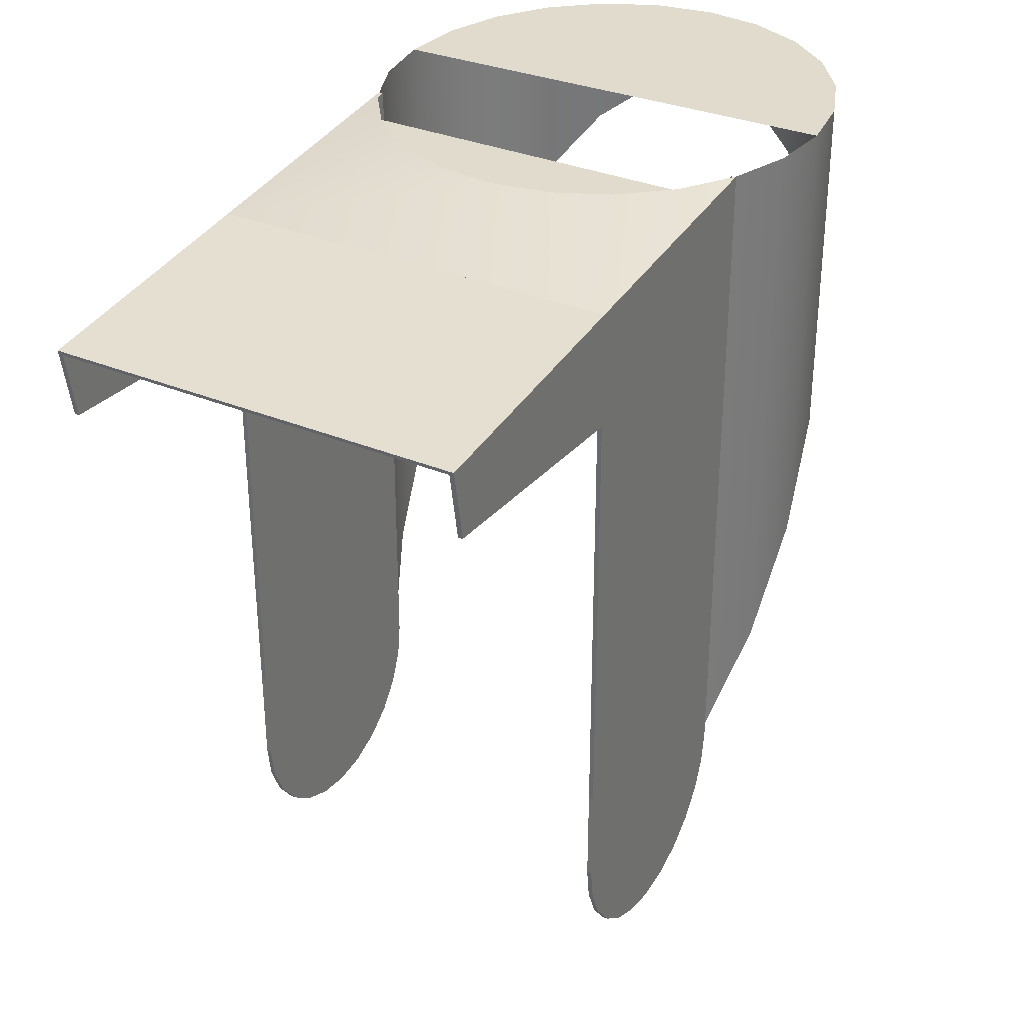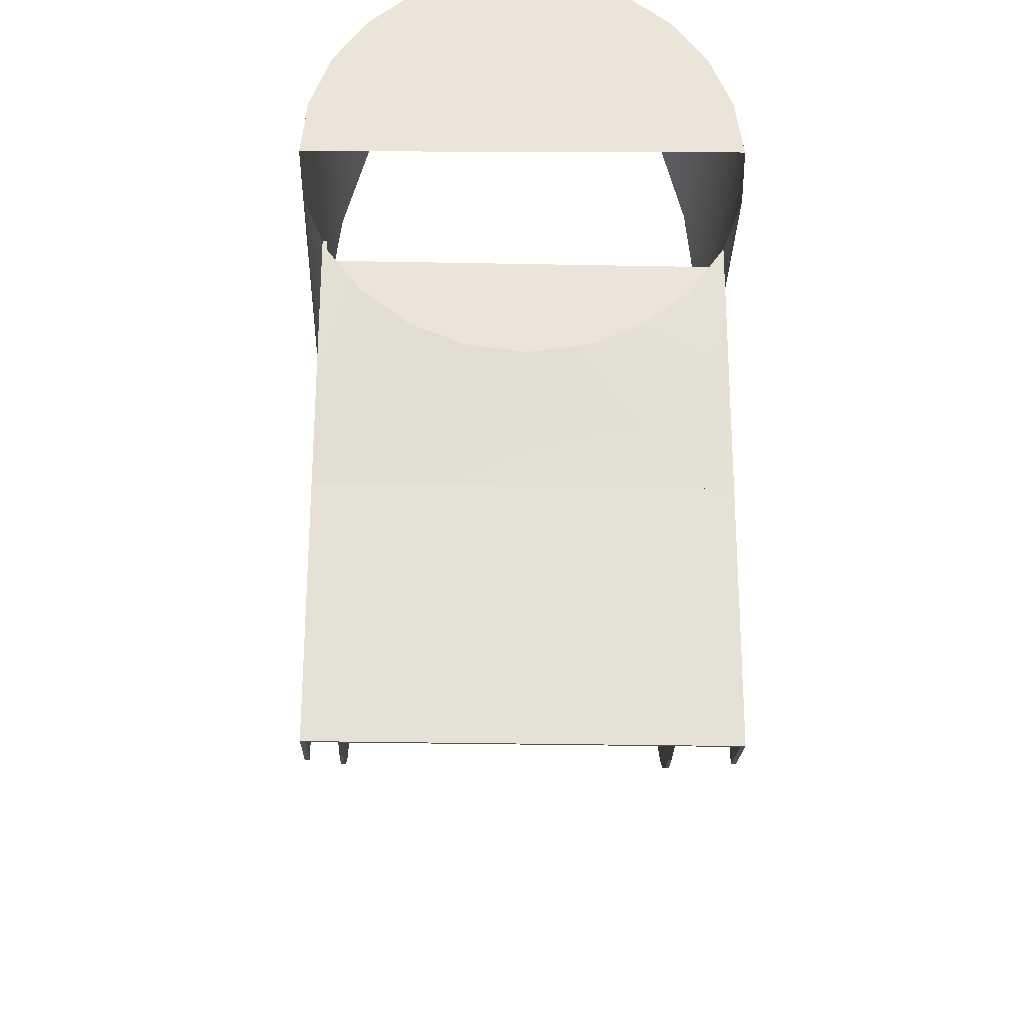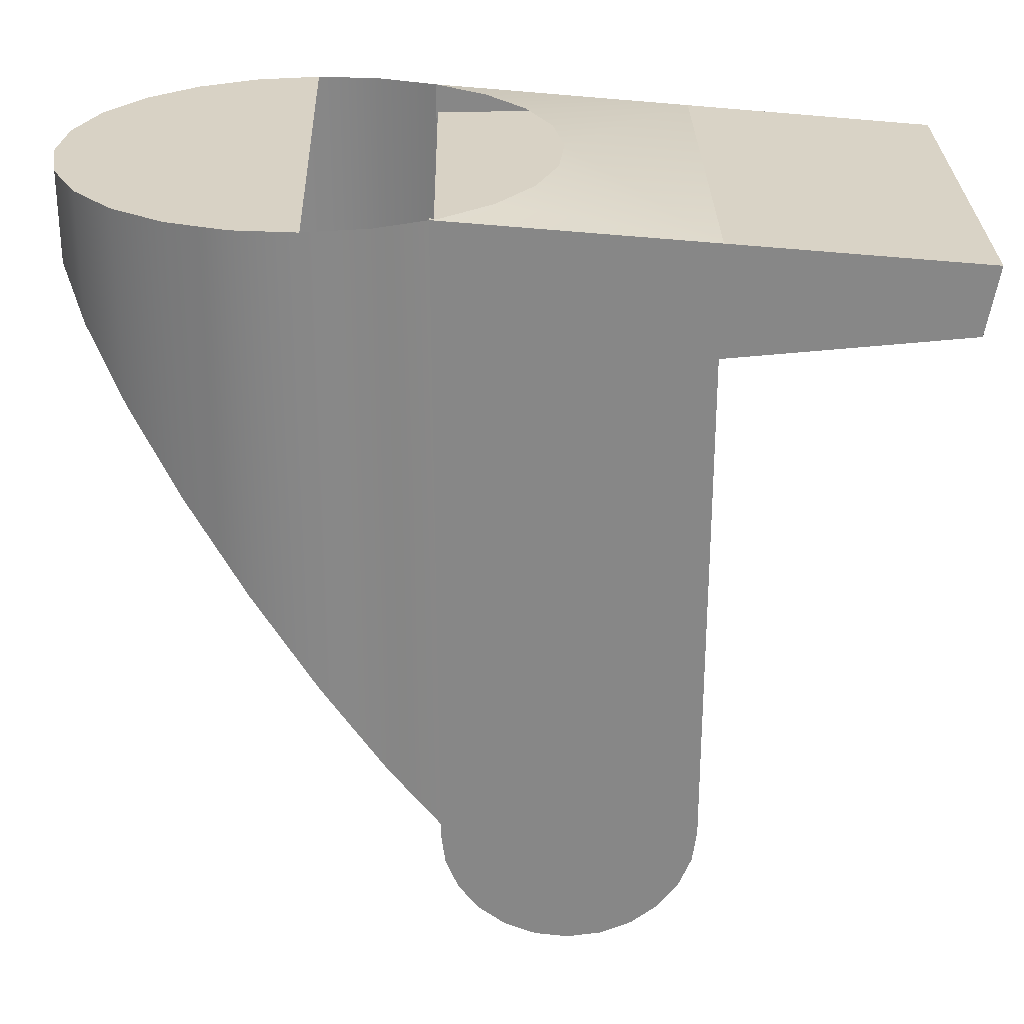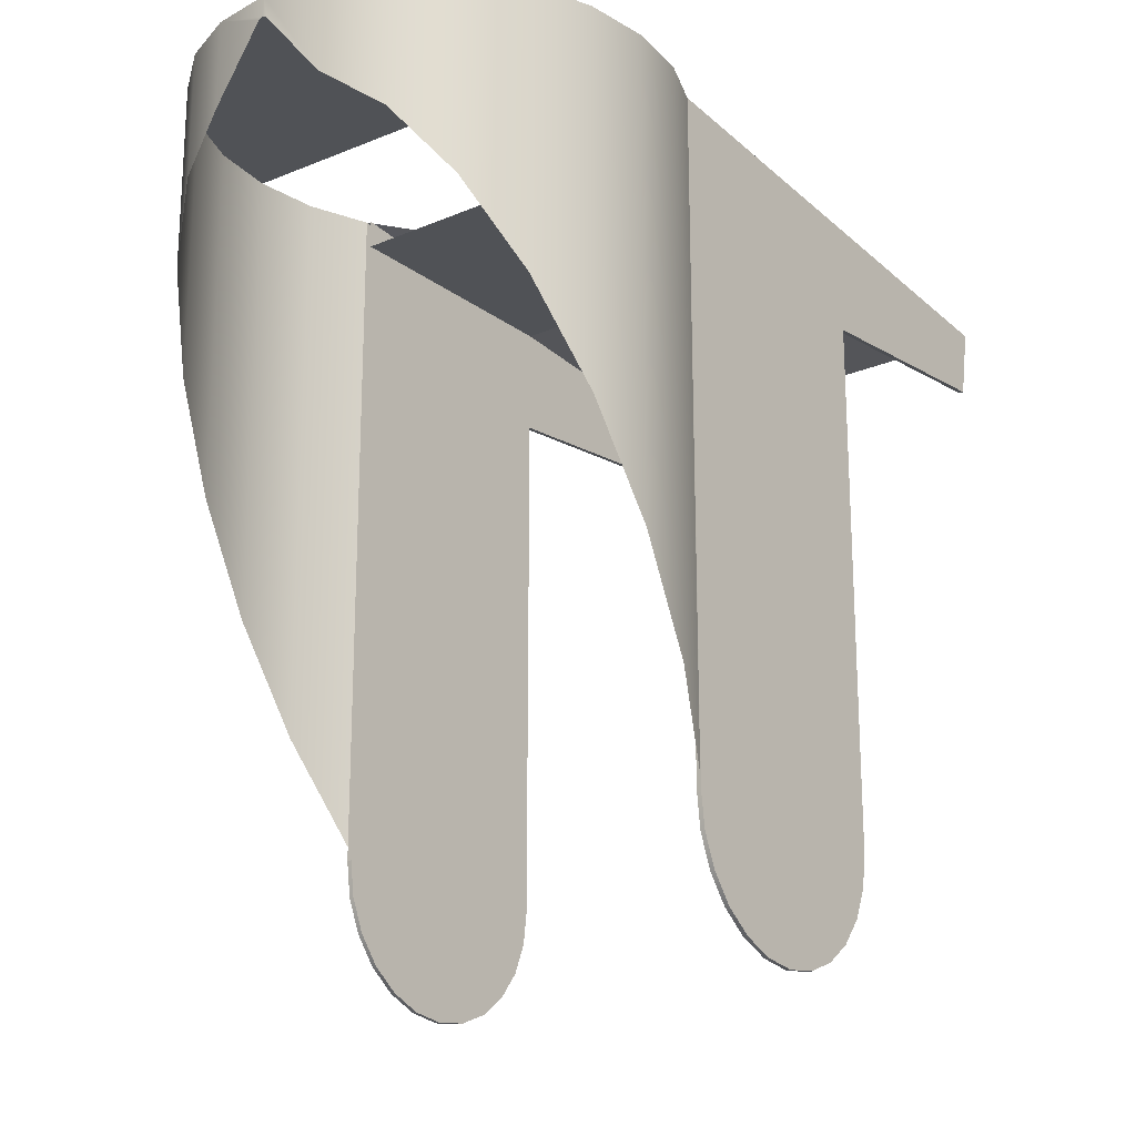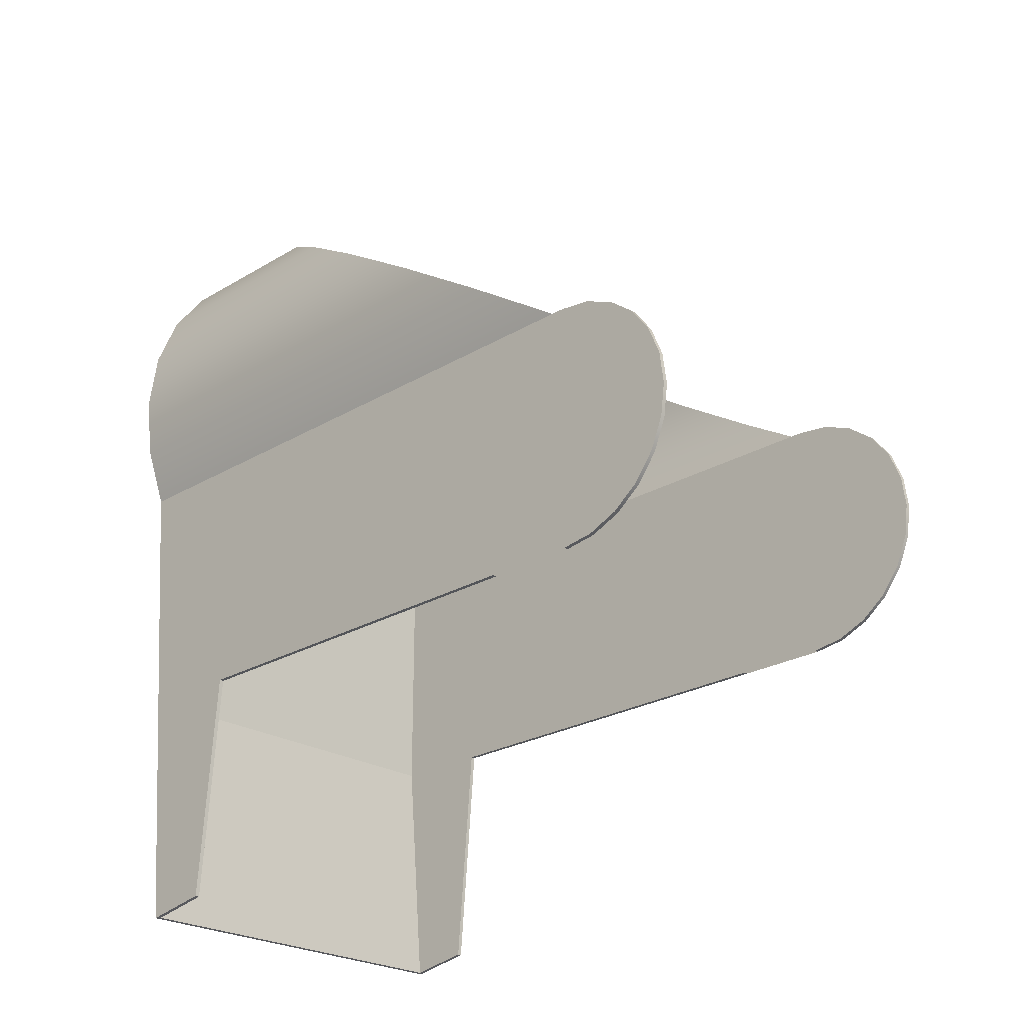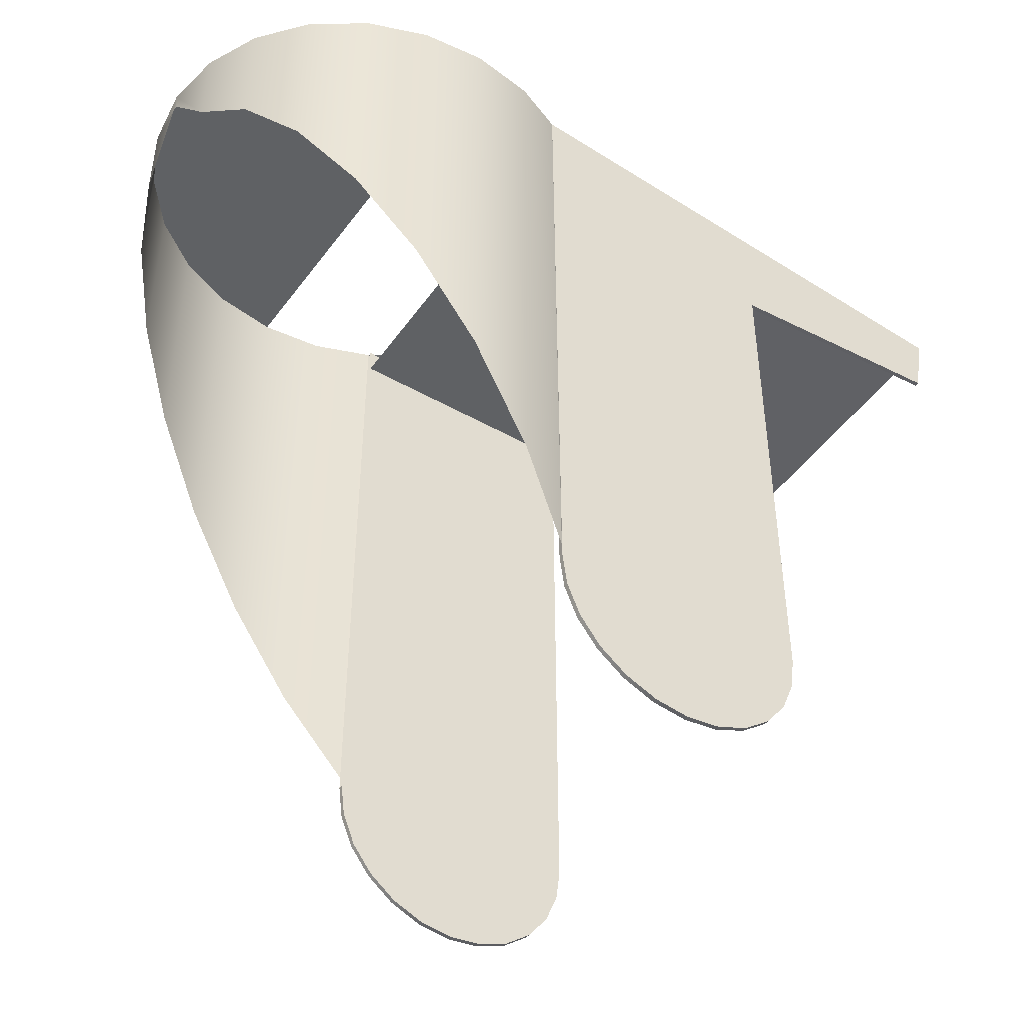
<metadata>
{"format":"obj","ext":"obj","renderer":"f3d","projection":"perspective","resolution":1024,"background":"white","views":[{"elev":33.2,"azim":-150.2,"up":"+Y"},{"elev":-29.9,"azim":178.4,"up":"+Z"},{"elev":27.7,"azim":89.1,"up":"+Y"},{"elev":-20.7,"azim":37.4,"up":"+Y"},{"elev":-24.3,"azim":-45.4,"up":"+Z"},{"elev":-45.7,"azim":56.8,"up":"+Y"}]}
</metadata>
<code>
o mesh9/mesh9-geometry#mesh9-geometry
v -0.5649 -0.3657 0.289
v -0.5658 -0.3293 0.2825
v -0.5658 -0.3759 0.2825
v -0.5649 -0.3293 0.289
v -0.5651 -0.3293 0.2761
v -0.5625 -0.3563 0.295
v -0.5426 -0.3293 0.2821
v -0.5651 -0.3861 0.2761
v -0.5625 -0.3293 0.295
v -0.5629 -0.3308 0.27
v -0.5587 -0.3482 0.3001
v -0.5587 -0.3293 0.3001
v -0.5629 -0.3957 0.27
v -0.5629 -0.3293 0.27
v -0.5538 -0.3293 0.304
v -0.5629 -0.3871 0.2433
v -0.5629 -0.3317 0.2432
v -0.5538 -0.3421 0.304
v -0.5482 -0.3293 0.3064
v -0.5629 -0.3971 0.27
v -0.5629 -0.3652 0.2432
v -0.5629 -0.3321 0.2432
v -0.5593 -0.3293 0.2647
v -0.5422 -0.3293 0.3071
v -0.5482 -0.3383 0.3064
v -0.5629 -0.3971 0.2433
v -0.5624 -0.3871 0.2433
v -0.5629 -0.3432 0.2432
v -0.5624 -0.3321 0.2432
v -0.5629 -0.334 0.2174
v -0.5545 -0.3293 0.2607
v -0.5422 -0.3314 0.3071
v -0.5362 -0.3293 0.3062
v -0.5427 -0.3315 0.3071
v -0.5629 -0.4005 0.2695
v -0.5624 -0.3652 0.2432
v -0.5624 -0.3432 0.2432
v -0.5629 -0.3411 0.2186
v -0.5624 -0.3317 0.2432
v -0.549 -0.3293 0.258
v -0.5418 -0.3315 0.3071
v -0.5306 -0.3293 0.3036
v -0.5362 -0.3386 0.3062
v -0.5629 -0.4005 0.2437
v -0.5624 -0.3971 0.27
v -0.5624 -0.3321 0.2698
v -0.5624 -0.3411 0.2186
v -0.5228 -0.3317 0.2432
v -0.5624 -0.3344 0.2175
v -0.543 -0.3293 0.2571
v -0.5306 -0.3428 0.3036
v -0.5259 -0.3293 0.2995
v -0.5629 -0.4037 0.2682
v -0.5624 -0.3971 0.2433
v -0.5624 -0.4005 0.2695
v -0.5624 -0.3957 0.27
v -0.5223 -0.3317 0.2432
v -0.5228 -0.3321 0.2432
v -0.5228 -0.3321 0.2698
v -0.5228 -0.3344 0.2175
v -0.5223 -0.334 0.2174
v -0.5259 -0.3492 0.2995
v -0.5223 -0.3293 0.2942
v -0.5629 -0.4037 0.2451
v -0.5624 -0.4005 0.2437
v -0.5624 -0.3308 0.27
v -0.5223 -0.3321 0.2432
v -0.5228 -0.3294 0.2691
v -0.54 -0.3293 0.2574
v -0.5201 -0.3293 0.2882
v -0.5629 -0.4065 0.2661
v -0.5624 -0.4037 0.2682
v -0.5624 -0.3317 0.2698
v -0.5223 -0.3293 0.2701
v -0.5223 -0.3293 0.27
v -0.5228 -0.3317 0.2698
v -0.5223 -0.3385 0.2432
v -0.5228 -0.3385 0.2432
v -0.5228 -0.3411 0.2186
v -0.5369 -0.3293 0.2578
v -0.5223 -0.3575 0.2942
v -0.5194 -0.3293 0.2817
v -0.5629 -0.4065 0.2472
v -0.5624 -0.4037 0.2451
v -0.5624 -0.3293 0.27
v -0.5228 -0.3293 0.27
v -0.5227 -0.3293 0.2692
v -0.5228 -0.3293 0.2701
v -0.5228 -0.3432 0.2432
v -0.5223 -0.3411 0.2186
v -0.5313 -0.3293 0.2602
v -0.5201 -0.3671 0.2882
v -0.5629 -0.4086 0.2633
v -0.5624 -0.4065 0.2661
v -0.5223 -0.3432 0.2432
v -0.5264 -0.3293 0.2641
v -0.5228 -0.3652 0.2432
v -0.5194 -0.3773 0.2817
v -0.5629 -0.4086 0.25
v -0.5624 -0.4065 0.2472
v -0.5223 -0.3652 0.2432
v -0.5223 -0.3971 0.27
v -0.5228 -0.3971 0.27
v -0.5228 -0.3871 0.2433
v -0.5203 -0.3293 0.2752
v -0.5629 -0.41 0.2601
v -0.5624 -0.4086 0.25
v -0.5624 -0.4086 0.2633
v -0.5223 -0.3871 0.2433
v -0.5203 -0.3875 0.2752
v -0.5629 -0.41 0.2532
v -0.5624 -0.41 0.2532
v -0.5228 -0.4005 0.2695
v -0.5223 -0.3971 0.2433
v -0.5228 -0.3971 0.2433
v -0.5226 -0.38 0.2695
v -0.5629 -0.4104 0.2566
v -0.5624 -0.41 0.2601
v -0.5223 -0.4005 0.2695
v -0.5226 -0.3885 0.2693
v -0.5225 -0.3716 0.2696
v -0.5624 -0.4104 0.2566
v -0.5228 -0.4037 0.2682
v -0.5228 -0.4005 0.2437
v -0.5223 -0.4005 0.2437
v -0.5227 -0.3969 0.2692
v -0.5225 -0.3631 0.2697
v -0.5223 -0.4037 0.2682
v -0.5224 -0.3546 0.2698
v -0.5228 -0.4065 0.2661
v -0.5228 -0.4037 0.2451
v -0.5223 -0.4037 0.2451
v -0.5224 -0.3462 0.2699
v -0.5223 -0.4065 0.2661
v -0.5224 -0.3377 0.27
v -0.5228 -0.4086 0.2633
v -0.5228 -0.4065 0.2472
v -0.5223 -0.4065 0.2472
v -0.5223 -0.4086 0.2633
v -0.5228 -0.4086 0.25
v -0.5228 -0.41 0.2601
v -0.5228 -0.41 0.2532
v -0.5223 -0.4086 0.25
v -0.5223 -0.41 0.2601
v -0.5223 -0.41 0.2532
v -0.5228 -0.4104 0.2566
v -0.5223 -0.4104 0.2566
f 1 2 3
f 2 1 4
f 3 2 1
f 4 1 2
f 5 3 2
f 2 3 5
f 6 4 1
f 1 4 6
f 4 7 2
f 3 5 8
f 8 5 3
f 4 6 9
f 9 6 4
f 9 7 4
f 10 8 5
f 5 8 10
f 11 9 6
f 6 9 11
f 12 7 9
f 8 10 13
f 13 10 8
f 10 5 14
f 14 5 10
f 9 11 12
f 12 11 9
f 15 7 12
f 13 16 10
f 10 16 13
f 10 17 14
f 14 17 10
f 18 12 11
f 11 12 18
f 19 7 15
f 12 18 15
f 15 18 12
f 20 16 13
f 13 16 20
f 10 16 21
f 21 16 10
f 10 22 17
f 17 22 10
f 17 14 23
f 23 14 17
f 7 19 24
f 15 25 19
f 19 25 15
f 25 15 18
f 18 15 25
f 20 26 16
f 16 26 20
f 21 27 16
f 16 27 21
f 10 21 28
f 28 21 10
f 10 28 22
f 22 28 10
f 17 29 22
f 30 22 17
f 17 23 31
f 31 23 17
f 19 32 24
f 24 32 19
f 33 7 24
f 34 19 25
f 25 19 34
f 35 26 20
f 20 26 35
f 27 21 36
f 36 21 27
f 28 36 21
f 21 36 28
f 22 37 28
f 28 37 22
f 22 38 28
f 29 17 39
f 37 22 29
f 29 22 37
f 38 22 30
f 39 30 17
f 17 31 40
f 40 31 17
f 32 19 34
f 34 19 32
f 41 24 32
f 32 24 41
f 7 33 42
f 24 43 33
f 33 43 24
f 35 44 26
f 26 44 35
f 35 45 20
f 20 45 35
f 46 27 36
f 36 27 46
f 36 28 37
f 37 28 36
f 47 28 37
f 28 47 38
f 17 48 39
f 39 48 17
f 48 29 39
f 39 29 48
f 46 37 29
f 29 37 46
f 47 29 37
f 30 49 38
f 30 39 48
f 17 40 50
f 50 40 17
f 43 24 41
f 41 24 43
f 33 51 42
f 42 51 33
f 7 42 52
f 51 33 43
f 43 33 51
f 53 44 35
f 35 44 53
f 54 44 26
f 26 44 54
f 45 35 55
f 55 35 45
f 56 27 46
f 46 27 56
f 46 36 37
f 37 36 46
f 38 49 47
f 17 57 48
f 48 57 17
f 29 48 58
f 58 48 29
f 29 59 46
f 46 59 29
f 29 47 49
f 30 60 49
f 30 48 61
f 57 17 50
f 50 17 57
f 62 42 51
f 51 42 62
f 42 62 52
f 52 62 42
f 7 52 63
f 53 64 44
f 44 64 53
f 53 55 35
f 35 55 53
f 44 54 65
f 65 54 44
f 55 54 45
f 45 54 55
f 45 27 56
f 56 27 45
f 56 46 66
f 66 46 56
f 48 67 57
f 61 48 57
f 68 57 48
f 48 67 57
f 67 48 58
f 67 48 58
f 49 58 29
f 59 29 58
f 58 29 59
f 61 60 30
f 58 49 60
f 69 57 50
f 50 57 69
f 62 63 52
f 52 63 62
f 7 63 70
f 71 64 53
f 53 64 71
f 65 64 44
f 44 64 65
f 55 53 72
f 72 53 55
f 55 65 54
f 54 65 55
f 45 54 27
f 27 54 45
f 66 46 73
f 73 46 66
f 74 67 57
f 57 67 74
f 67 61 57
f 68 75 57
f 68 48 76
f 76 48 68
f 77 58 67
f 67 58 77
f 78 59 58
f 58 59 78
f 61 79 60
f 60 78 58
f 57 69 80
f 80 69 57
f 63 62 81
f 81 62 63
f 81 70 63
f 63 70 81
f 7 70 82
f 71 83 64
f 64 83 71
f 71 72 53
f 53 72 71
f 64 65 84
f 84 65 64
f 72 65 55
f 55 65 72
f 73 85 66
f 66 85 73
f 74 77 67
f 67 77 74
f 74 57 75
f 75 57 74
f 77 61 67
f 86 75 68
f 57 87 75
f 75 87 57
f 76 88 68
f 68 88 76
f 58 77 78
f 78 77 58
f 89 59 78
f 78 59 89
f 79 61 90
f 79 78 60
f 57 80 91
f 91 80 57
f 70 81 92
f 92 81 70
f 92 82 70
f 70 82 92
f 93 83 71
f 71 83 93
f 84 83 64
f 64 83 84
f 72 71 94
f 94 71 72
f 72 84 65
f 65 84 72
f 85 73 39
f 39 73 85
f 74 95 77
f 77 95 74
f 87 74 75
f 75 74 87
f 75 88 74
f 77 90 61
f 88 75 86
f 68 88 86
f 86 88 68
f 57 96 87
f 87 96 57
f 59 88 76
f 76 88 59
f 77 89 78
f 78 89 77
f 97 59 89
f 89 59 97
f 78 79 89
f 90 89 79
f 57 91 96
f 96 91 57
f 82 92 98
f 98 92 82
f 93 99 83
f 83 99 93
f 93 94 71
f 71 94 93
f 83 84 100
f 100 84 83
f 94 84 72
f 72 84 94
f 74 101 95
f 95 101 74
f 90 77 95
f 89 77 95
f 95 77 89
f 88 102 74
f 74 102 88
f 59 103 88
f 88 103 59
f 104 59 97
f 97 59 104
f 89 101 97
f 97 101 89
f 89 90 95
f 98 105 82
f 82 105 98
f 106 99 93
f 93 99 106
f 83 107 99
f 99 107 83
f 94 93 108
f 108 93 94
f 94 100 84
f 84 100 94
f 107 83 100
f 100 83 107
f 74 109 101
f 101 109 74
f 101 89 95
f 95 89 101
f 102 88 103
f 103 88 102
f 102 109 74
f 74 109 102
f 104 103 59
f 59 103 104
f 97 109 104
f 104 109 97
f 109 97 101
f 101 97 109
f 105 98 110
f 110 98 105
f 106 111 99
f 99 111 106
f 106 108 93
f 93 108 106
f 112 99 107
f 107 99 112
f 108 100 94
f 94 100 108
f 108 107 100
f 100 107 108
f 113 102 103
f 103 102 113
f 102 114 109
f 109 114 102
f 115 103 104
f 104 103 115
f 110 116 105
f 105 116 110
f 111 106 117
f 117 106 111
f 99 112 111
f 111 112 99
f 108 106 118
f 118 106 108
f 118 112 107
f 107 112 118
f 118 107 108
f 108 107 118
f 102 113 119
f 119 113 102
f 115 113 103
f 103 113 115
f 119 114 102
f 102 114 119
f 110 120 116
f 116 120 110
f 105 116 121
f 121 116 105
f 117 118 106
f 106 118 117
f 111 122 117
f 117 122 111
f 122 111 112
f 112 111 122
f 112 118 122
f 122 118 112
f 123 119 113
f 113 119 123
f 124 113 115
f 115 113 124
f 119 125 114
f 114 125 119
f 120 110 126
f 126 110 120
f 105 121 127
f 127 121 105
f 118 117 122
f 122 117 118
f 119 123 128
f 128 123 119
f 124 123 113
f 113 123 124
f 114 124 115
f 115 124 114
f 128 125 119
f 119 125 128
f 124 114 125
f 125 114 124
f 105 127 129
f 129 127 105
f 130 128 123
f 123 128 130
f 131 123 124
f 124 123 131
f 128 132 125
f 125 132 128
f 125 131 124
f 124 131 125
f 105 129 133
f 133 129 105
f 128 130 134
f 134 130 128
f 131 130 123
f 123 130 131
f 134 132 128
f 128 132 134
f 131 125 132
f 132 125 131
f 105 133 135
f 135 133 105
f 136 134 130
f 130 134 136
f 137 130 131
f 131 130 137
f 134 138 132
f 132 138 134
f 132 137 131
f 131 137 132
f 105 135 74
f 74 135 105
f 134 136 139
f 139 136 134
f 140 136 130
f 130 136 140
f 140 130 137
f 137 130 140
f 139 138 134
f 134 138 139
f 137 132 138
f 138 132 137
f 141 139 136
f 136 139 141
f 142 136 140
f 140 136 142
f 137 143 140
f 140 143 137
f 139 143 138
f 138 143 139
f 143 137 138
f 138 137 143
f 139 141 144
f 144 141 139
f 142 141 136
f 136 141 142
f 140 145 142
f 142 145 140
f 145 140 143
f 143 140 145
f 144 143 139
f 139 143 144
f 146 144 141
f 141 144 146
f 141 142 146
f 146 142 141
f 147 142 145
f 145 142 147
f 144 145 143
f 143 145 144
f 144 146 147
f 147 146 144
f 142 147 146
f 146 147 142
f 145 144 147
f 147 144 145
f 2 7 4
f 4 7 9
f 9 7 12
f 12 7 15
f 15 7 19
f 24 19 7
f 22 29 17
f 17 22 30
f 24 7 33
f 28 38 22
f 39 17 29
f 30 22 38
f 17 30 39
f 42 33 7
f 37 28 47
f 38 47 28
f 37 29 47
f 38 49 30
f 48 39 30
f 52 42 7
f 47 49 38
f 49 47 29
f 49 60 30
f 61 48 30
f 63 52 7
f 57 67 48
f 57 48 61
f 48 57 68
f 57 67 48
f 58 48 67
f 58 48 67
f 29 58 49
f 30 60 61
f 60 49 58
f 70 63 7
f 57 61 67
f 57 75 68
f 60 79 61
f 58 78 60
f 82 70 7
f 67 61 77
f 68 75 86
f 90 61 79
f 60 78 79
f 74 88 75
f 61 90 77
f 86 75 88
f 89 79 78
f 79 89 90
f 95 77 90
f 95 90 89

</code>
